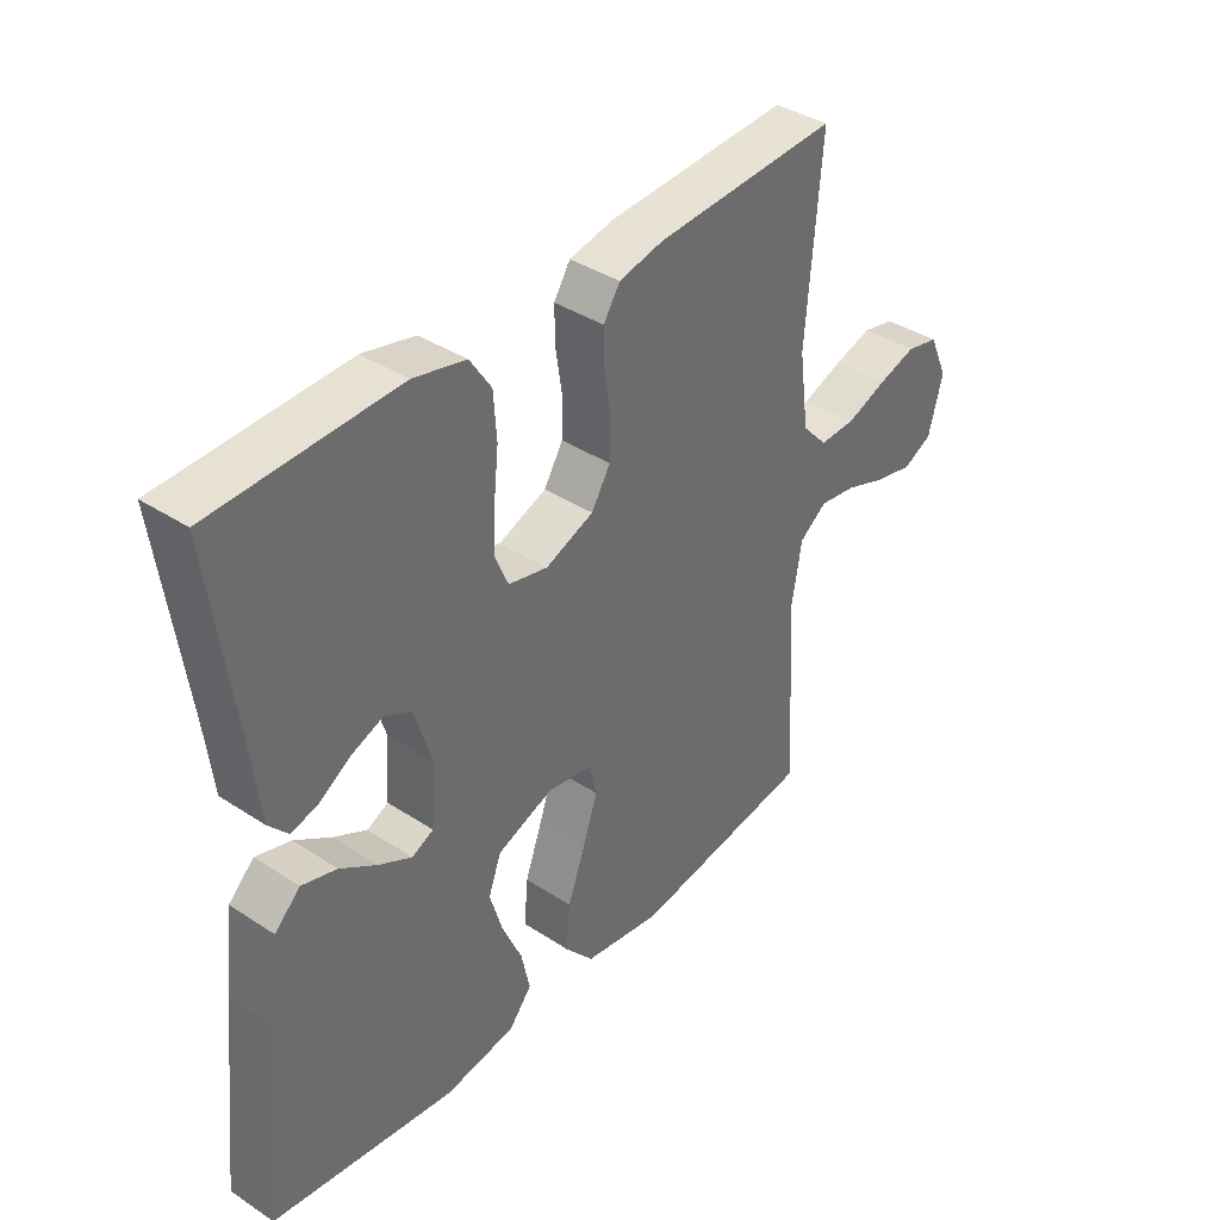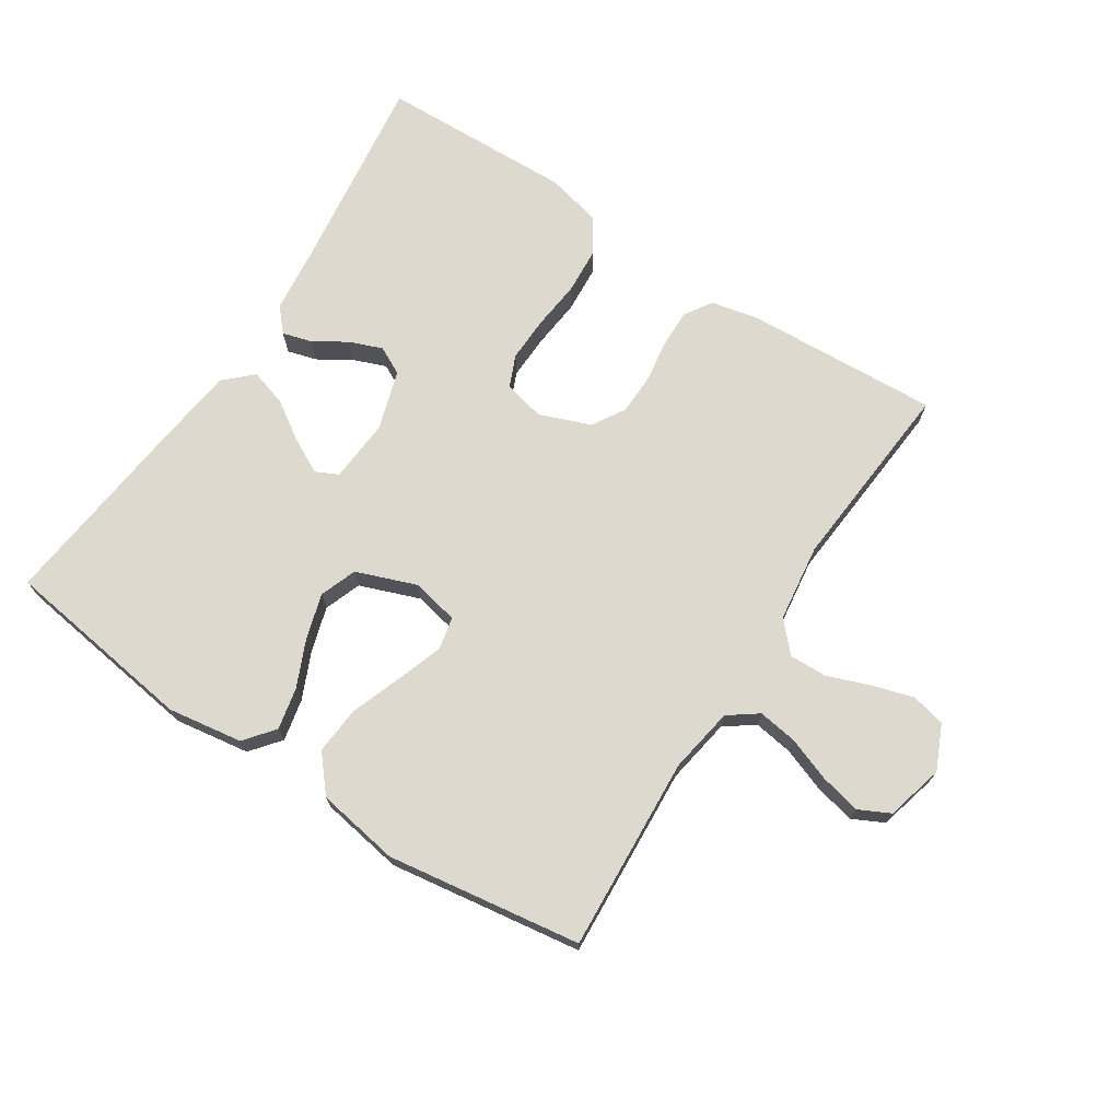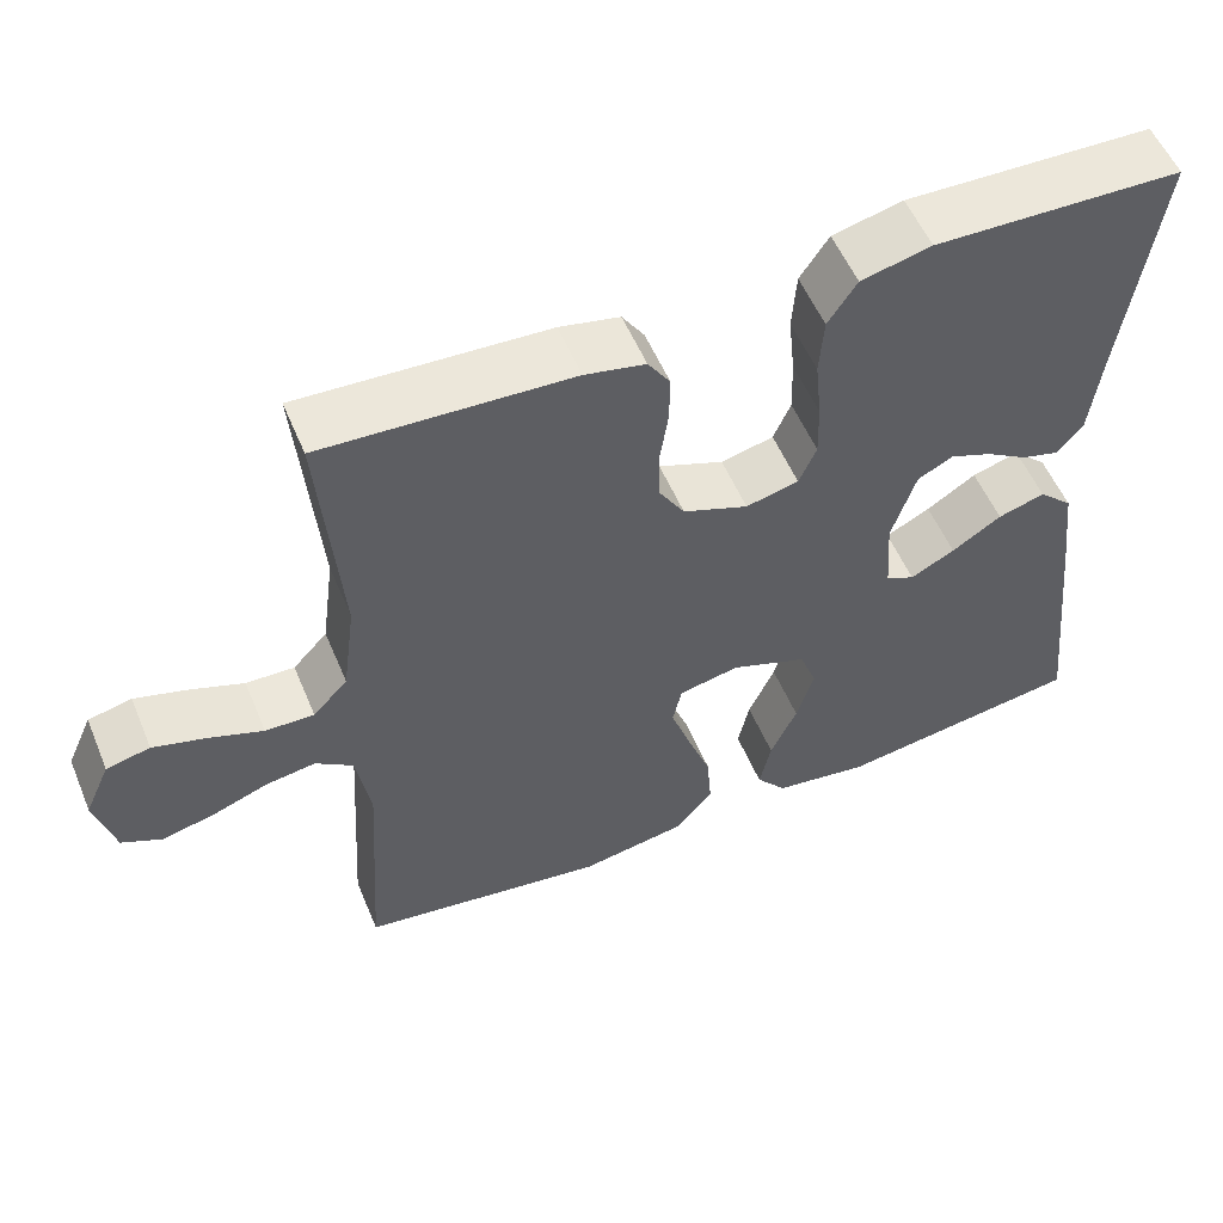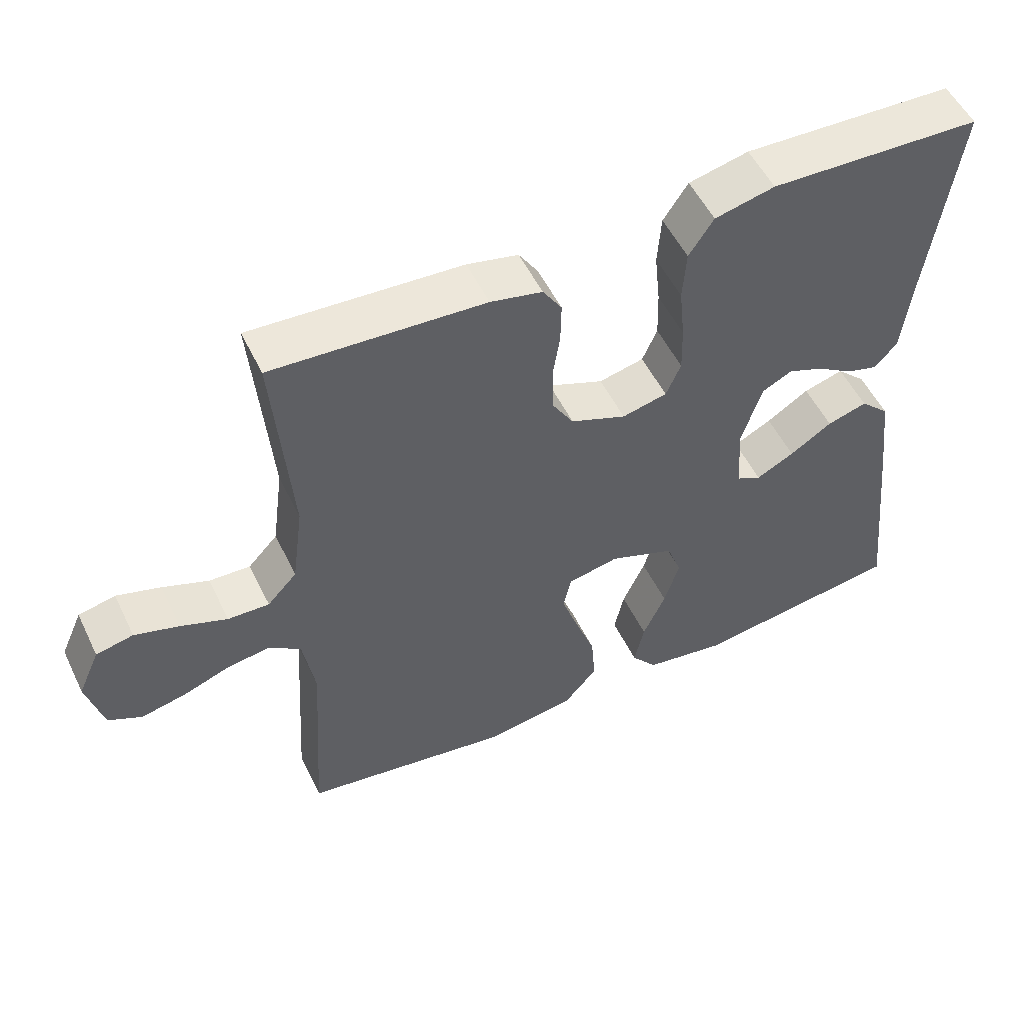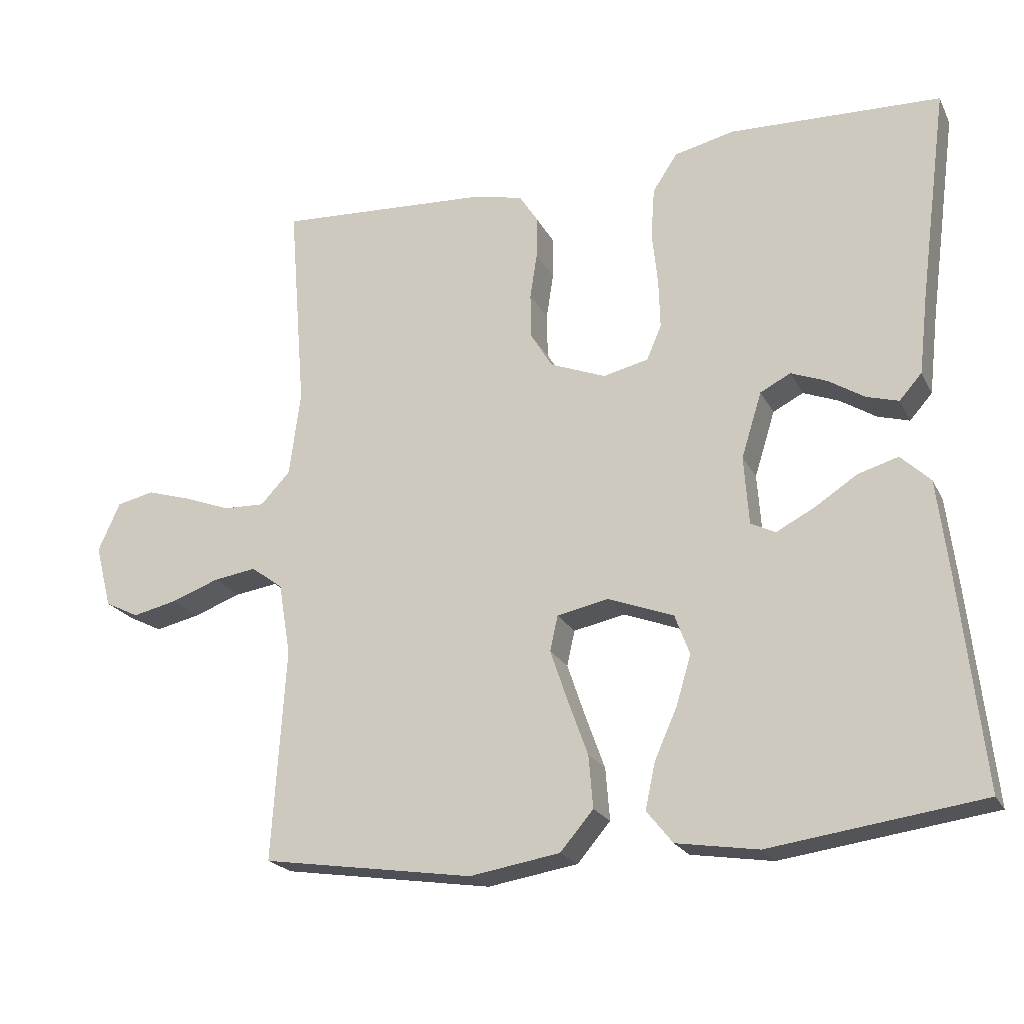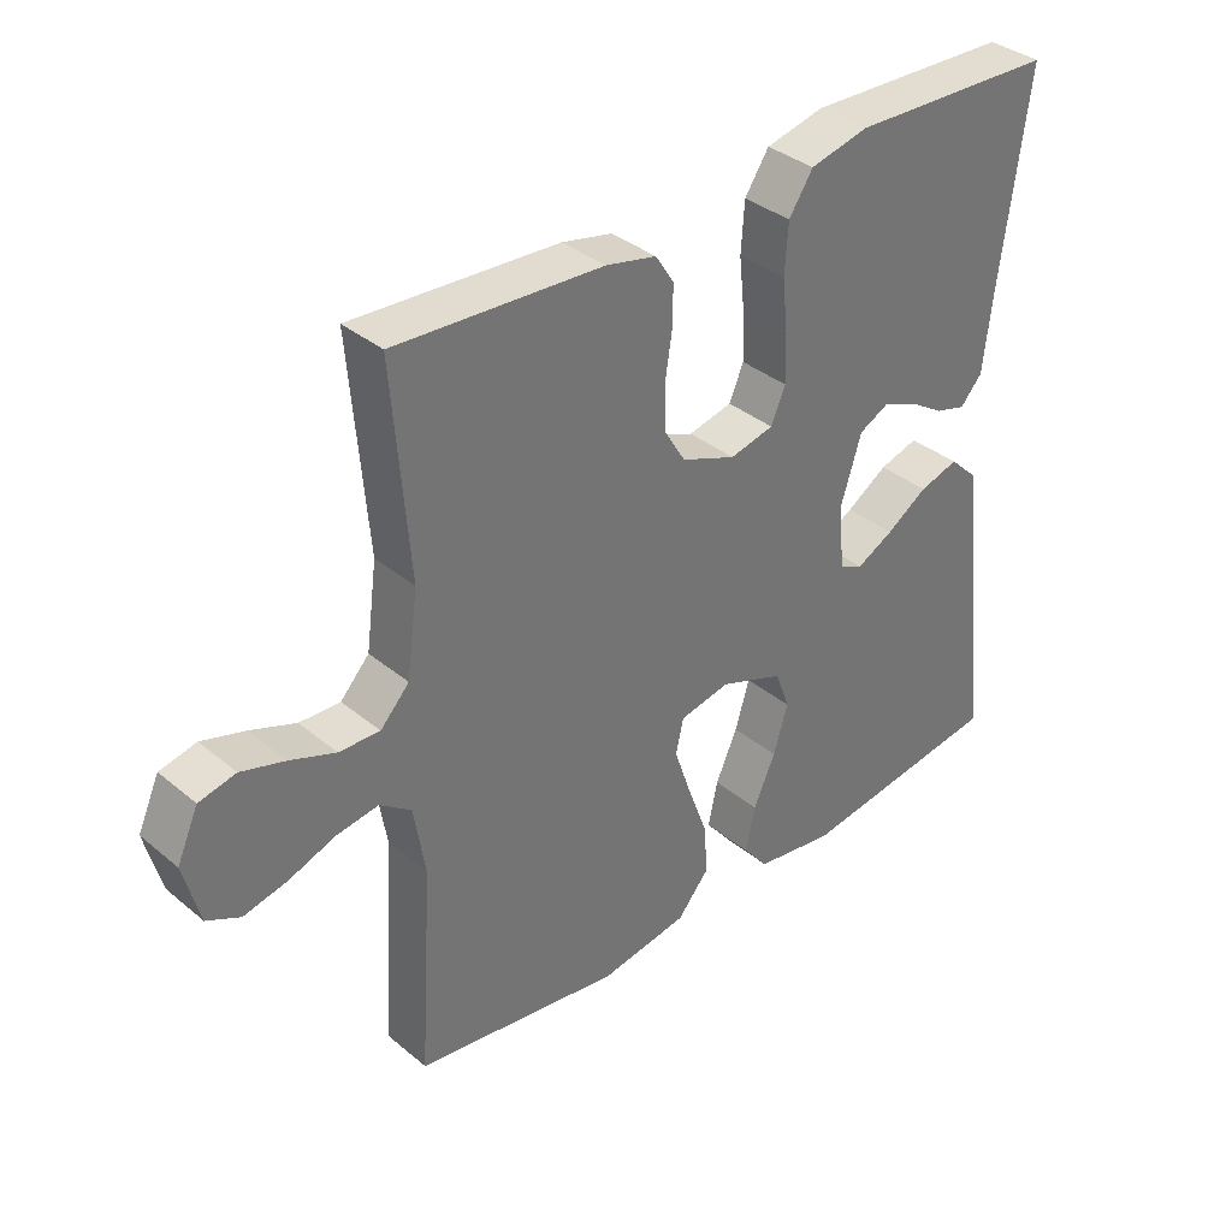
<metadata>
{"format":"obj","ext":"obj","renderer":"f3d","projection":"perspective","resolution":1024,"background":"white","views":[{"elev":38.6,"azim":129.5,"up":"+Z"},{"elev":71.6,"azim":-146.9,"up":"+Y"},{"elev":55.3,"azim":-22.7,"up":"+Z"},{"elev":53.1,"azim":-25.5,"up":"+Z"},{"elev":-21.5,"azim":20.8,"up":"+Z"},{"elev":36.0,"azim":-42.8,"up":"+Z"}]}
</metadata>
<code>
v -0.5 0.07 -0.5
v -0.481 0.07 -0.2
v -0.498 0.07 -0.098
v -0.543 0.07 -0.065
v -0.604 0.07 -0.074
v -0.672 0.07 -0.099
v -0.735 0.07 -0.113
v -0.783 0.07 -0.089
v -0.806 0.07 0
v -0.775 0.07 0.069
v -0.722 0.07 0.081
v -0.659 0.07 0.062
v -0.593 0.07 0.037
v -0.534 0.07 0.035
v -0.492 0.07 0.08
v -0.476 0.07 0.2
v -0.5 0.07 0.5
v -0.2 0.07 0.483
v -0.127 0.07 0.467
v -0.1 0.07 0.425
v -0.101 0.07 0.366
v -0.111 0.07 0.301
v -0.11 0.07 0.237
v -0.079 0.07 0.186
v 0 0.07 0.155
v 0.064 0.07 0.17
v 0.085 0.07 0.219
v 0.083 0.07 0.288
v 0.075 0.07 0.365
v 0.08 0.07 0.437
v 0.115 0.07 0.49
v 0.2 0.07 0.51
v 0.5 0.07 0.5
v 0.46 0.07 0.2
v 0.447 0.07 0.086
v 0.415 0.07 0.05
v 0.37 0.07 0.063
v 0.319 0.07 0.095
v 0.268 0.07 0.115
v 0.225 0.07 0.093
v 0.196 0.07 0
v 0.203 0.07 -0.097
v 0.238 0.07 -0.114
v 0.292 0.07 -0.086
v 0.352 0.07 -0.047
v 0.409 0.07 -0.03
v 0.451 0.07 -0.07
v 0.467 0.07 -0.2
v 0.5 0.07 -0.5
v 0.2 0.07 -0.542
v 0.084 0.07 -0.524
v 0.047 0.07 -0.478
v 0.061 0.07 -0.413
v 0.093 0.07 -0.341
v 0.114 0.07 -0.271
v 0.093 0.07 -0.214
v 0 0.07 -0.179
v -0.073 0.07 -0.194
v -0.084 0.07 -0.244
v -0.06 0.07 -0.315
v -0.031 0.07 -0.395
v -0.025 0.07 -0.469
v -0.072 0.07 -0.524
v -0.2 0.07 -0.545
v -0.5 0 -0.5
v -0.481 0 -0.2
v -0.498 0 -0.098
v -0.543 0 -0.065
v -0.604 0 -0.074
v -0.672 0 -0.099
v -0.735 0 -0.113
v -0.783 0 -0.089
v -0.806 0 0
v -0.775 0 0.069
v -0.722 0 0.081
v -0.659 0 0.062
v -0.593 0 0.037
v -0.534 0 0.035
v -0.492 0 0.08
v -0.476 0 0.2
v -0.5 0 0.5
v -0.2 0 0.483
v -0.127 0 0.467
v -0.1 0 0.425
v -0.101 0 0.366
v -0.111 0 0.301
v -0.11 0 0.237
v -0.079 0 0.186
v 0 0 0.155
v 0.064 0 0.17
v 0.085 0 0.219
v 0.083 0 0.288
v 0.075 0 0.365
v 0.08 0 0.437
v 0.115 0 0.49
v 0.2 0 0.51
v 0.5 0 0.5
v 0.46 0 0.2
v 0.447 0 0.086
v 0.415 0 0.05
v 0.37 0 0.063
v 0.319 0 0.095
v 0.268 0 0.115
v 0.225 0 0.093
v 0.196 0 0
v 0.203 0 -0.097
v 0.238 0 -0.114
v 0.292 0 -0.086
v 0.352 0 -0.047
v 0.409 0 -0.03
v 0.451 0 -0.07
v 0.467 0 -0.2
v 0.5 0 -0.5
v 0.2 0 -0.542
v 0.084 0 -0.524
v 0.047 0 -0.478
v 0.061 0 -0.413
v 0.093 0 -0.341
v 0.114 0 -0.271
v 0.093 0 -0.214
v 0 0 -0.179
v -0.073 0 -0.194
v -0.084 0 -0.244
v -0.06 0 -0.315
v -0.031 0 -0.395
v -0.025 0 -0.469
v -0.072 0 -0.524
v -0.2 0 -0.545
f 64 1 2
f 63 64 2
f 62 63 2
f 61 62 2
f 60 61 2
f 59 60 2 3
f 58 59 3 4
f 57 58 4
f 52 53 54
f 51 52 54
f 50 51 54
f 49 50 54
f 48 49 54
f 47 48 54
f 46 47 54
f 45 46 54
f 44 45 54
f 43 44 54 55
f 42 43 55 56
f 36 37 38
f 35 36 38
f 34 35 38
f 34 38 39
f 33 34 39
f 32 33 39
f 31 32 39
f 30 31 39
f 29 30 39
f 28 29 39
f 27 28 39 40
f 20 21 22
f 19 20 22
f 18 19 22
f 17 18 22
f 16 17 22
f 15 16 22 23
f 14 15 23 24
f 11 12 13
f 10 11 13
f 9 10 13
f 8 9 13
f 7 8 13
f 6 7 13
f 5 6 13
f 4 5 13 14
f 14 24 25
f 4 14 25
f 57 4 25
f 57 25 26
f 56 57 26
f 42 56 26
f 41 42 26
f 26 27 40 41
f 66 65 128
f 66 128 127
f 66 127 126
f 66 126 125
f 66 125 124
f 67 66 124 123
f 68 67 123 122
f 68 122 121
f 118 117 116
f 118 116 115
f 118 115 114
f 118 114 113
f 118 113 112
f 118 112 111
f 118 111 110
f 118 110 109
f 118 109 108
f 119 118 108 107
f 120 119 107 106
f 102 101 100
f 102 100 99
f 102 99 98
f 103 102 98
f 103 98 97
f 103 97 96
f 103 96 95
f 103 95 94
f 103 94 93
f 103 93 92
f 104 103 92 91
f 86 85 84
f 86 84 83
f 86 83 82
f 86 82 81
f 86 81 80
f 87 86 80 79
f 88 87 79 78
f 77 76 75
f 77 75 74
f 77 74 73
f 77 73 72
f 77 72 71
f 77 71 70
f 77 70 69
f 78 77 69 68
f 89 88 78
f 89 78 68
f 89 68 121
f 90 89 121
f 90 121 120
f 90 120 106
f 90 106 105
f 105 104 91 90
f 1 65 66 2
f 2 66 67 3
f 3 67 68 4
f 4 68 69 5
f 5 69 70 6
f 6 70 71 7
f 7 71 72 8
f 8 72 73 9
f 9 73 74 10
f 10 74 75 11
f 11 75 76 12
f 12 76 77 13
f 13 77 78 14
f 14 78 79 15
f 15 79 80 16
f 16 80 81 17
f 17 81 82 18
f 18 82 83 19
f 19 83 84 20
f 20 84 85 21
f 21 85 86 22
f 22 86 87 23
f 23 87 88 24
f 24 88 89 25
f 25 89 90 26
f 26 90 91 27
f 27 91 92 28
f 28 92 93 29
f 29 93 94 30
f 30 94 95 31
f 31 95 96 32
f 32 96 97 33
f 33 97 98 34
f 34 98 99 35
f 35 99 100 36
f 36 100 101 37
f 37 101 102 38
f 38 102 103 39
f 39 103 104 40
f 40 104 105 41
f 41 105 106 42
f 42 106 107 43
f 43 107 108 44
f 44 108 109 45
f 45 109 110 46
f 46 110 111 47
f 47 111 112 48
f 48 112 113 49
f 49 113 114 50
f 50 114 115 51
f 51 115 116 52
f 52 116 117 53
f 53 117 118 54
f 54 118 119 55
f 55 119 120 56
f 56 120 121 57
f 57 121 122 58
f 58 122 123 59
f 59 123 124 60
f 60 124 125 61
f 61 125 126 62
f 62 126 127 63
f 63 127 128 64
f 64 128 65 1

</code>
